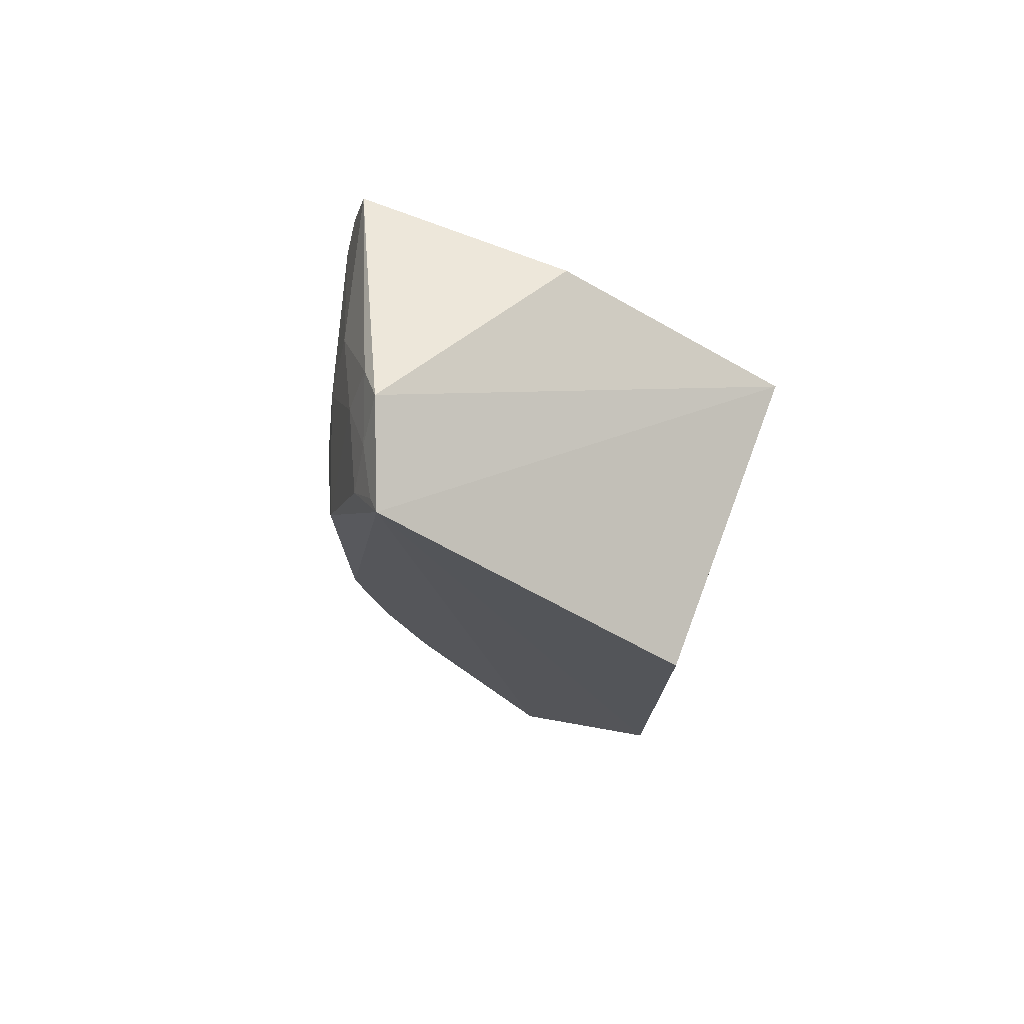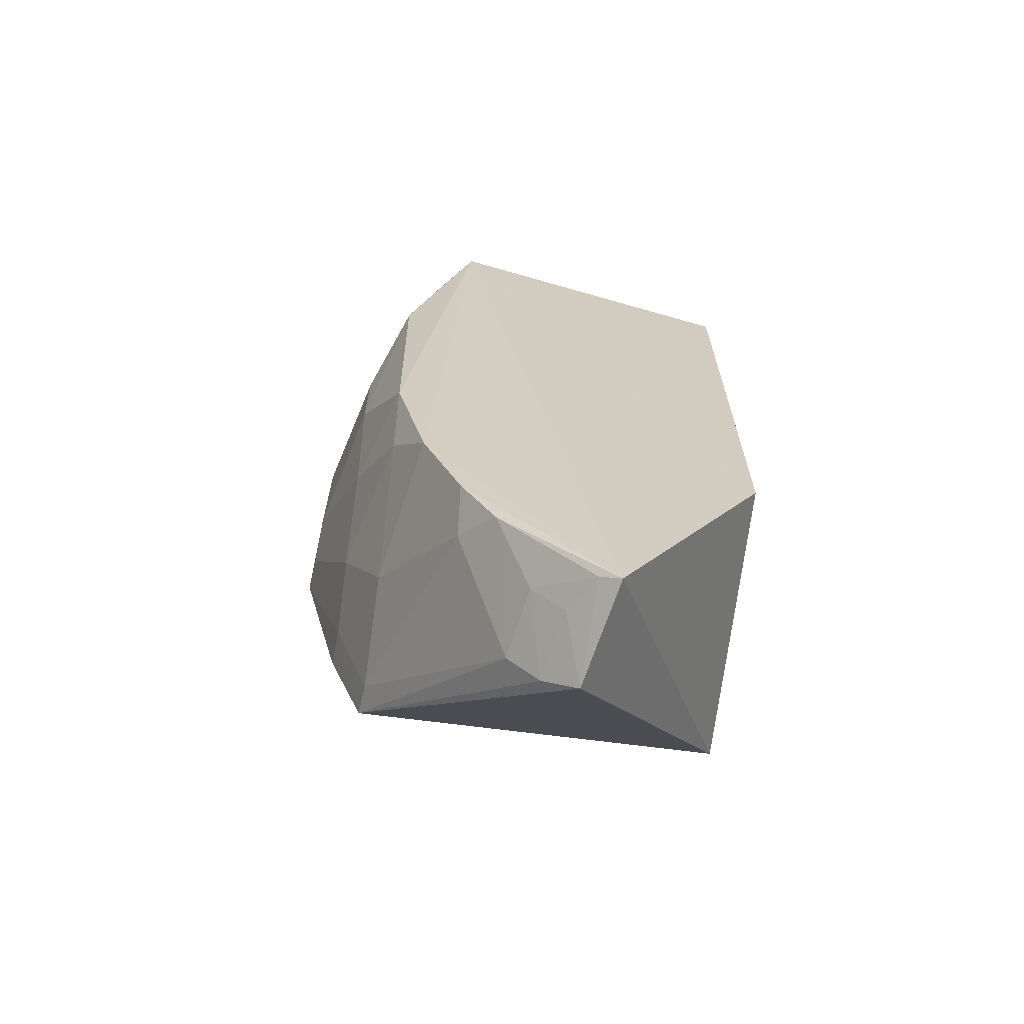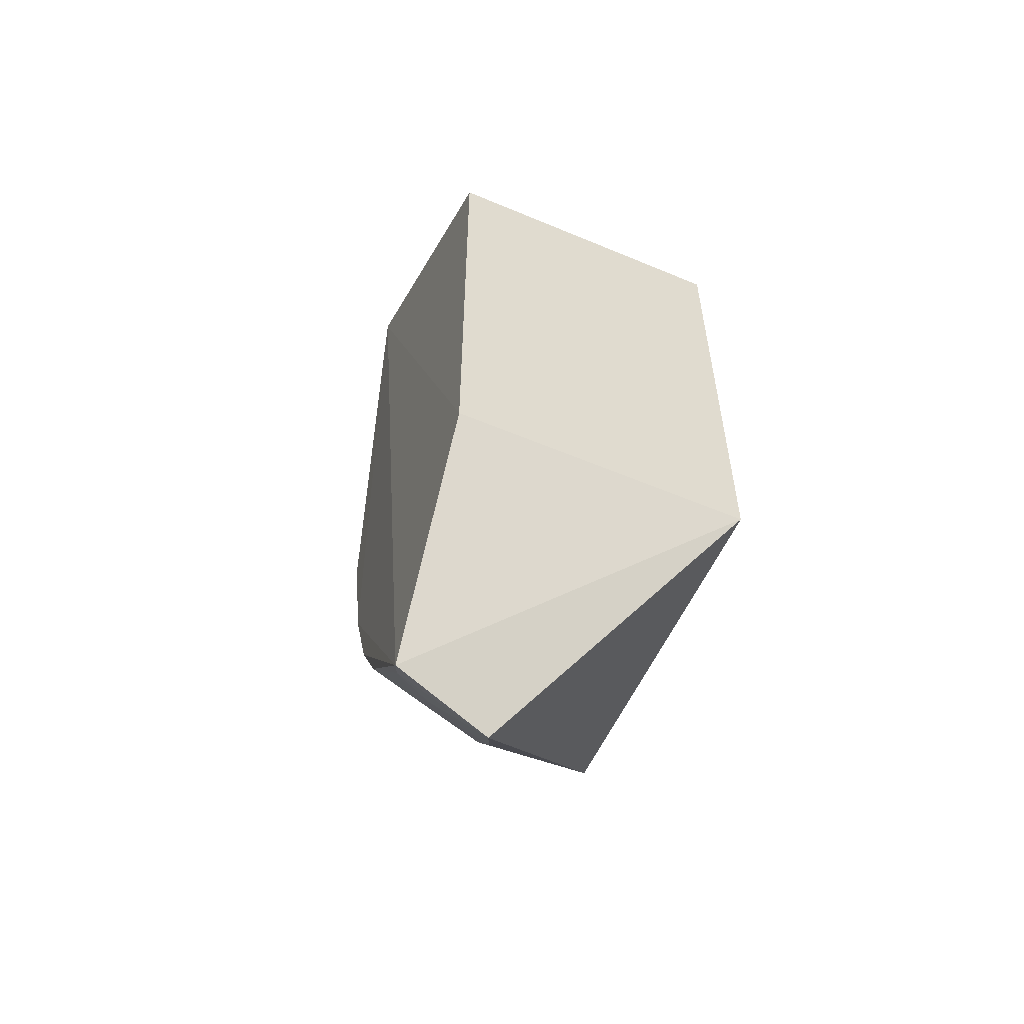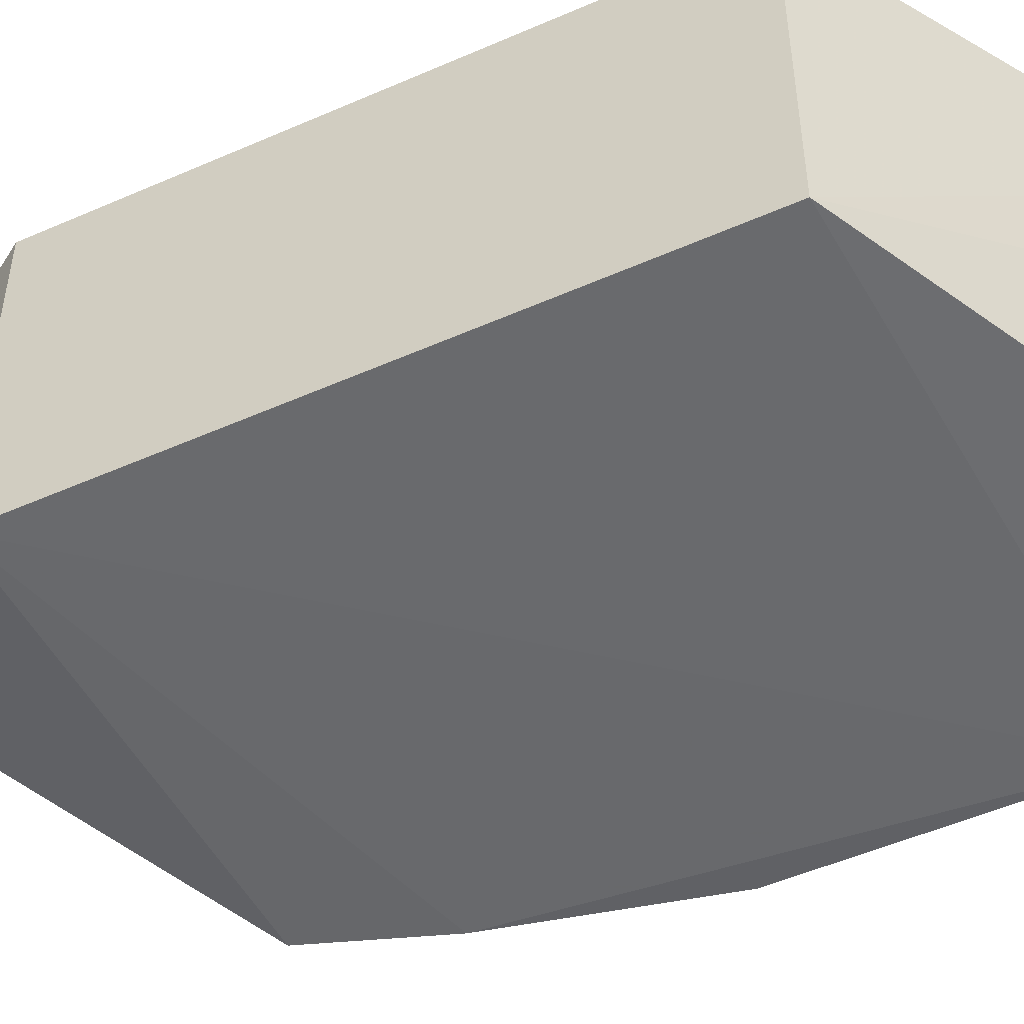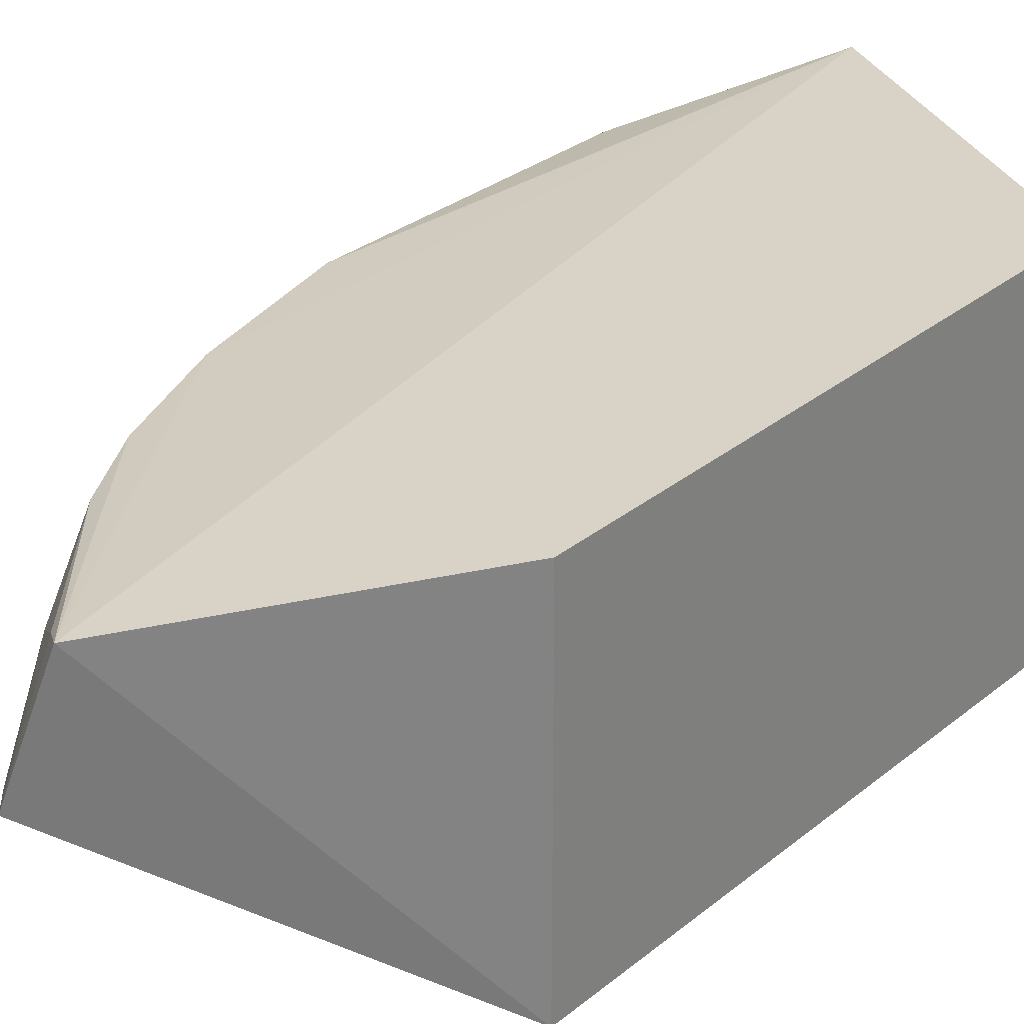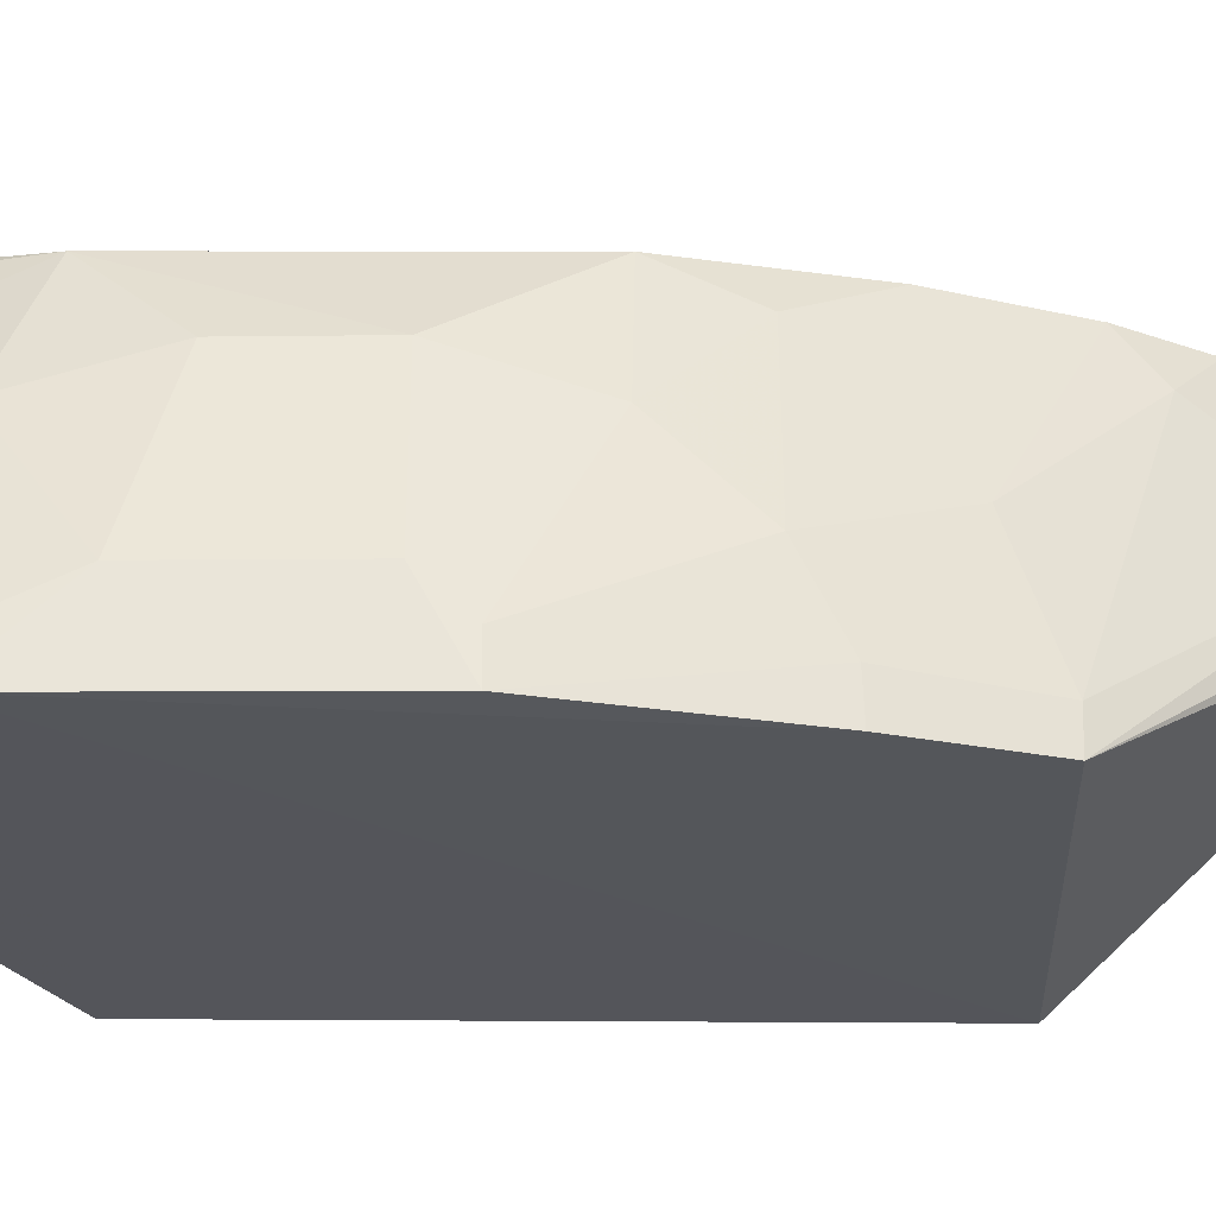
<metadata>
{"format":"obj","ext":"obj","renderer":"f3d","projection":"perspective","resolution":1024,"background":"white","views":[{"elev":76.0,"azim":20.5,"up":"+Y"},{"elev":-66.3,"azim":-6.3,"up":"+Y"},{"elev":-57.3,"azim":66.4,"up":"+Y"},{"elev":-52.3,"azim":115.4,"up":"+Z"},{"elev":28.5,"azim":39.0,"up":"+Z"},{"elev":-25.7,"azim":-90.8,"up":"+Z"}]}
</metadata>
<code>
v -0.2282 -0.2282 0.2635
v -0.1703 -0.1398 0.1439
v -0.1703 0.07236 0.2652
v -0.3051 0.1545 0.2259
v -0.3352 -0.08913 0.1423
v -0.1703 0.07236 0.1439
v -0.2899 0.1474 0.2643
v -0.1703 -0.1398 0.2652
v -0.2388 -0.2372 0.2225
v -0.3456 0.1158 0.1427
v -0.3524 0.08498 0.1414
v -0.3175 -0.04615 0.2573
v -0.3203 -0.1322 0.143
v -0.2613 0.1178 0.1439
v -0.3187 0.06972 0.2557
v -0.3043 -0.1038 0.2577
v -0.3495 -0.001825 0.1709
v -0.3171 0.1255 0.2267
v -0.3174 -0.117 0.2002
v -0.2735 -0.1732 0.258
v -0.3524 -0.01686 0.1424
v -0.3339 0.04078 0.2273
v -0.3036 0.1256 0.2558
v -0.3137 0.1449 0.2162
v -0.3335 0.08451 0.2135
v -0.3338 -0.08859 0.1573
v -0.3327 -0.04511 0.2139
v -0.259 -0.2027 0.2434
v -0.2878 -0.1466 0.2583
v -0.2871 -0.1601 0.2425
v -0.3495 0.05571 0.1702
v -0.3338 -0.001777 0.2281
v -0.3046 0.1404 0.2413
v -0.3319 0.1118 0.198
v -0.3188 -0.1326 0.1564
v -0.3173 -0.07507 0.2435
v -0.3334 -0.07477 0.1854
v -0.2462 -0.2183 0.2439
v -0.236 -0.2217 0.2601
v -0.2651 -0.2073 0.216
v -0.3499 0.08459 0.1558
v -0.2947 0.1426 0.2592
v -0.3506 -0.01663 0.1568
v -0.2523 -0.2235 0.2166
f 6 3 2
f 7 6 4
f 7 3 6
f 8 1 2
f 8 2 3
f 8 7 1
f 8 3 7
f 9 2 1
f 11 6 2
f 11 2 5
f 13 5 2
f 13 2 9
f 14 10 4
f 14 4 6
f 14 11 10
f 14 6 11
f 15 12 7
f 16 1 7
f 16 7 12
f 21 17 11
f 21 11 5
f 23 18 15
f 23 15 7
f 24 4 10
f 25 22 15
f 25 15 18
f 26 5 13
f 26 21 5
f 29 20 1
f 29 1 16
f 29 16 19
f 30 29 19
f 30 20 29
f 31 11 17
f 31 22 25
f 32 12 15
f 32 15 22
f 32 27 12
f 32 17 27
f 32 31 17
f 32 22 31
f 33 7 4
f 33 4 24
f 33 24 18
f 33 18 23
f 34 24 10
f 34 18 24
f 34 25 18
f 35 26 13
f 35 19 26
f 35 30 19
f 36 19 16
f 36 16 12
f 36 12 27
f 37 26 19
f 37 36 27
f 37 19 36
f 39 1 20
f 39 20 28
f 39 28 38
f 39 38 9
f 39 9 1
f 40 28 20
f 40 20 30
f 40 30 35
f 40 35 13
f 41 31 25
f 41 11 31
f 41 25 34
f 41 34 10
f 41 10 11
f 42 33 23
f 42 23 7
f 42 7 33
f 43 37 27
f 43 27 17
f 43 17 21
f 43 21 26
f 43 26 37
f 44 38 28
f 44 9 38
f 44 28 40
f 44 40 13
f 44 13 9

</code>
